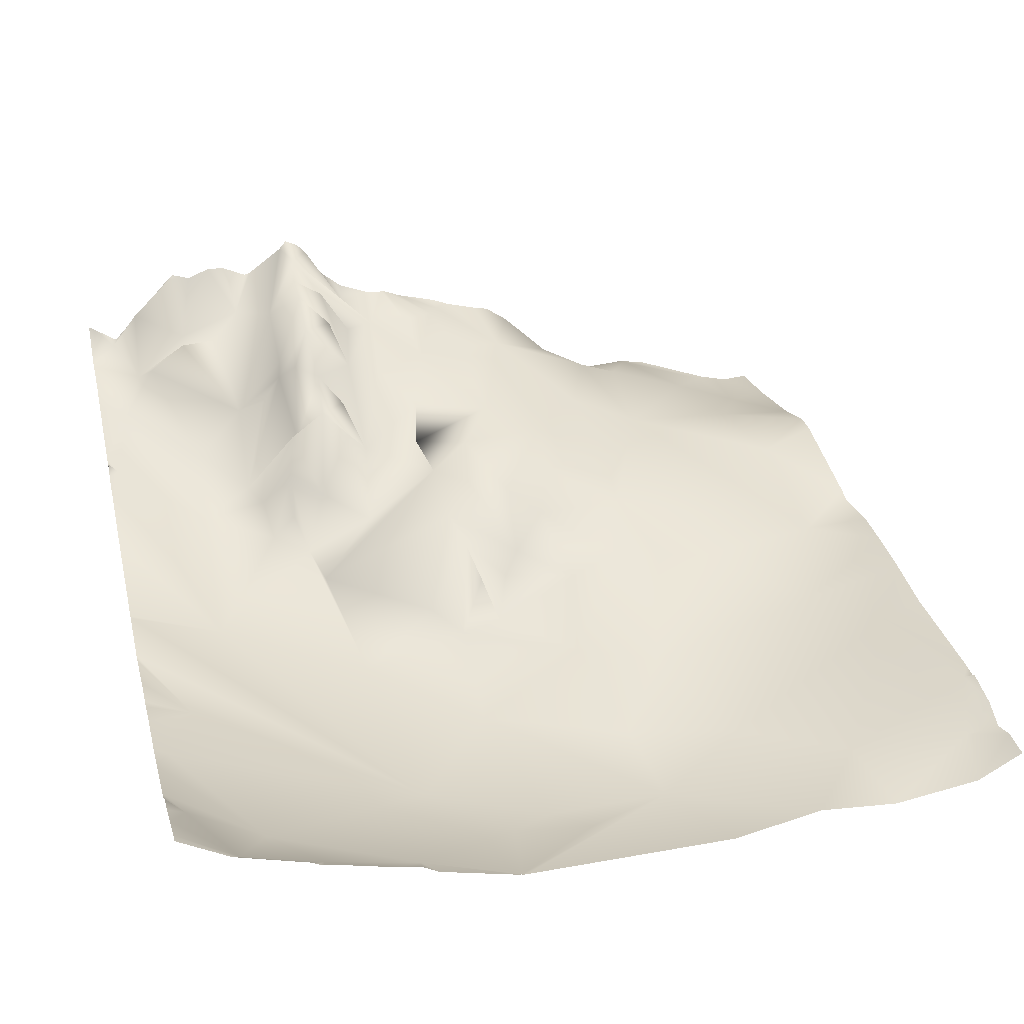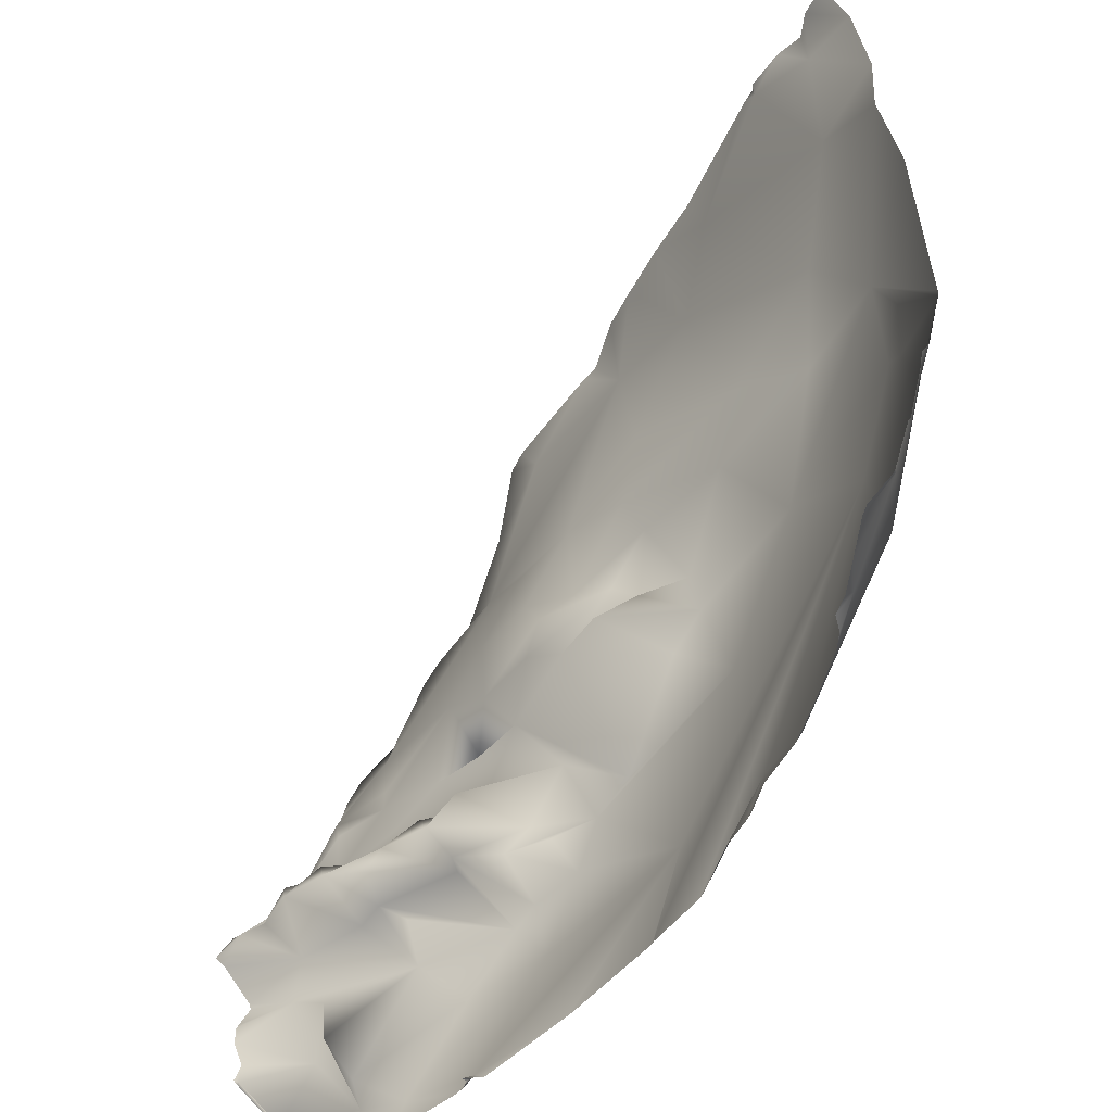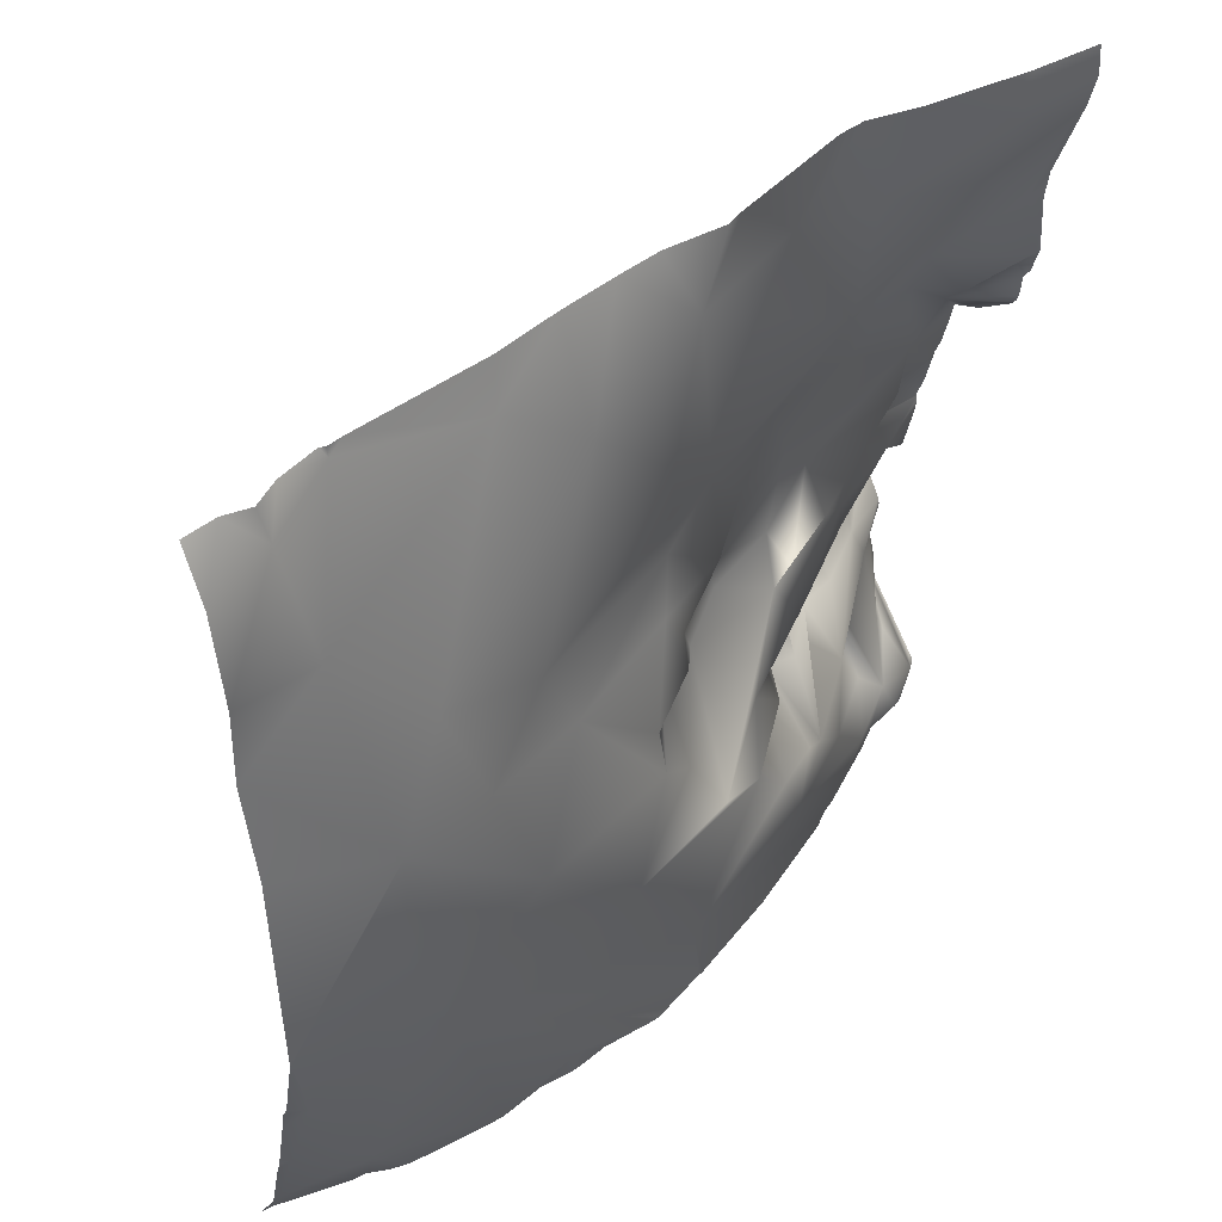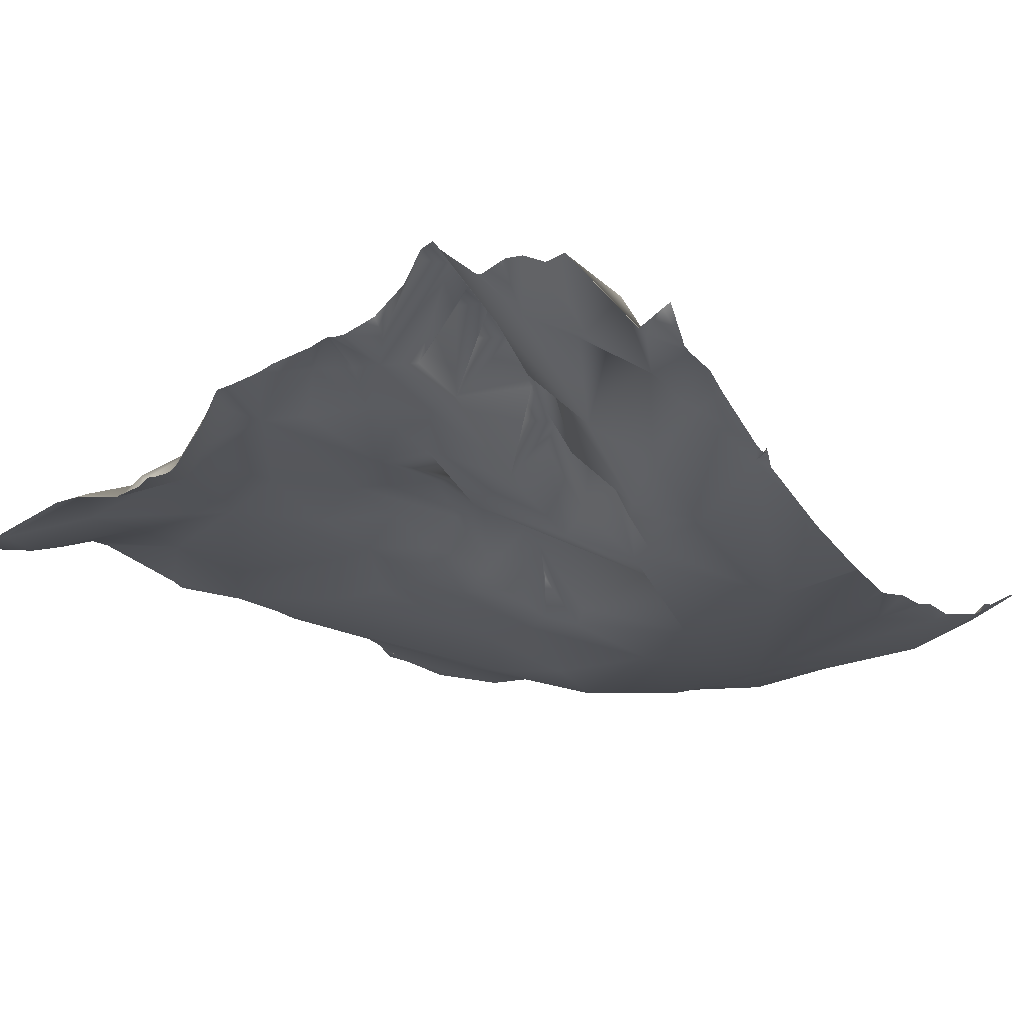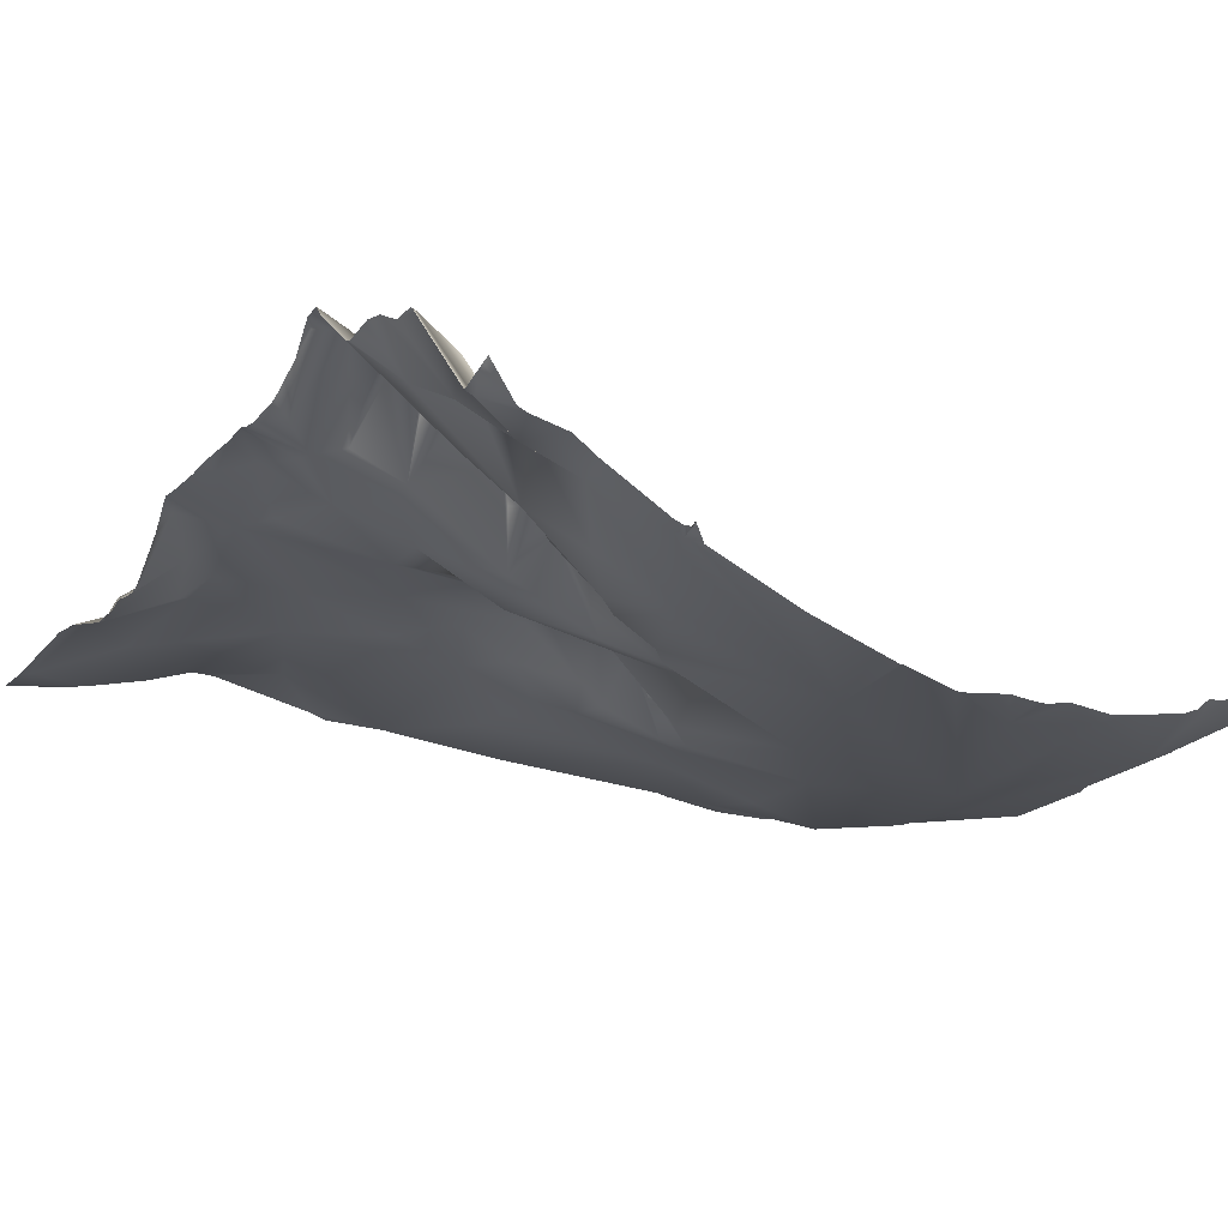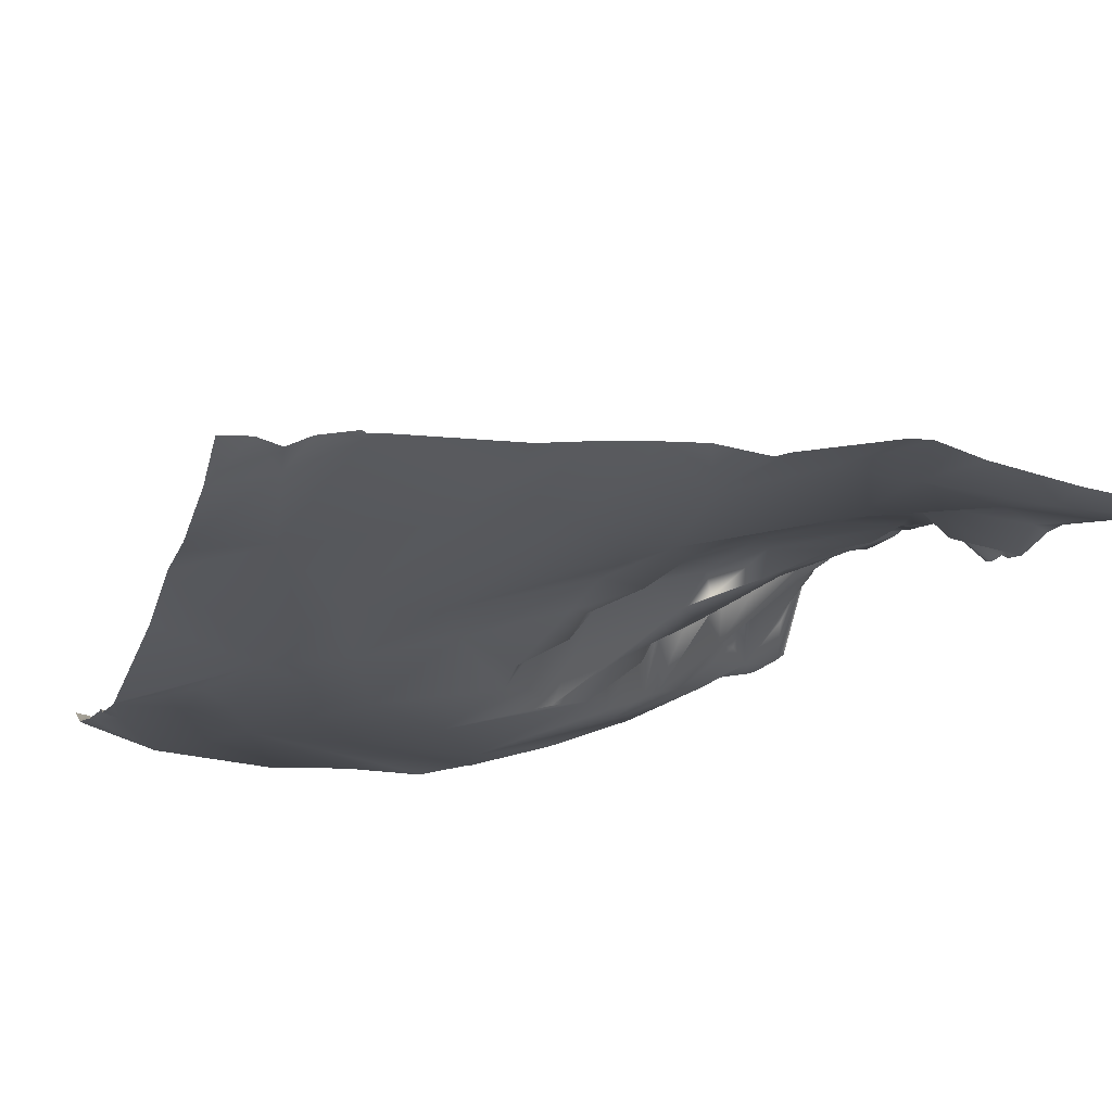
<metadata>
{"format":"obj","ext":"obj","renderer":"f3d","projection":"perspective","resolution":1024,"background":"white","views":[{"elev":26.8,"azim":-104.0,"up":"+Y"},{"elev":-52.4,"azim":-109.9,"up":"+Z"},{"elev":46.4,"azim":-35.5,"up":"+Z"},{"elev":-8.3,"azim":122.0,"up":"+Y"},{"elev":-8.6,"azim":143.5,"up":"+Y"},{"elev":-22.3,"azim":-18.2,"up":"+Y"}]}
</metadata>
<code>
o lod_1_150_Cube.150
v -367.6 -4.739 374.2
v -362.8 -7.845 347.9
v -353.5 1.708 379.2
v -323.5 1.963 371.5
v -376.8 -11.55 242.9
v -380.9 -15.51 264.5
v -365.3 -15.23 266.7
v -356.8 -17.18 304.9
v -344.5 -10.84 326.6
v -306 -0.02497 358.4
v -336.1 -12.38 302.1
v -319.6 -3.917 313.9
v -311.6 -2.757 296.2
v -286 4.845 337.2
v -280 5.979 367.7
v -252.6 16.63 365.4
v -284.7 7.996 313
v -287.6 4.37 301.4
v -279.7 9.132 288.8
v -285.3 6.212 324.9
v -269.8 14.96 318.2
v -252.2 20.1 320.2
v -231.5 18.4 360.5
v -234.3 20.91 333.1
v -208.5 17.89 355.1
v -212.3 26.16 333.8
v -212.6 29.39 324.3
v -229.9 26.68 317.3
v -244.1 25.71 303.5
v -205.8 35.46 301.7
v -202.4 30.71 316
v -204.5 23.93 323
v -191.6 19 329.6
v -207.4 11.21 372.1
v -192.6 12.39 366.4
v -193.9 20.73 342.4
v -191.1 23.19 314.6
v -193.3 42.7 286.8
v -200.5 44.26 283.5
v -194.6 37.86 306.7
v -207.6 35.62 290.2
v -235.4 29.76 291.5
v -213.5 37.19 278.3
v -229.3 29.84 273.3
v -241.6 24.65 270.8
v -247.6 25.87 282.7
v -258.5 20.84 302.5
v -266.5 20.25 289.6
v -268.7 13.41 297.8
v -263 21.85 280.1
v -282.5 3.884 285.1
v -293.8 -2.392 280.8
v -357.2 -17.82 277.2
v -365.7 -16.64 284.8
v -348.3 -13.91 249.5
v -324.3 -10.89 269.4
v -301.3 -7.279 245.6
v -293.6 -4.743 271.5
v -288.1 6.742 277.6
v -281.6 13.87 274.9
v -285.7 -1.642 265.3
v -272 17.3 273
v -272.2 3.52 240.5
v -259.1 12.38 254.5
v -250 19.72 273.6
v -239.9 23.37 257.6
v -262.1 6.262 238.2
v -246.5 30.94 252
v -249.8 16.13 244.1
v -240.7 35.24 246.3
v -236.4 35.54 252.4
v -231.6 41.71 247
v -237.2 27.06 239.9
v -229.4 44.09 241.3
v -242.5 29.9 237.8
v -248.6 20.98 236
v -256 13.84 235.5
v -254.2 7.427 230.2
v -283.6 -1.91 212.2
v -243.8 12.74 229.1
v -239 14.98 226
v -224.8 39.63 237.4
v -228.2 34.4 232.3
v -221.5 50.94 245.6
v -217.3 38.15 257.4
v -216.9 50.55 252.6
v -212.8 56.84 245.6
v -217 40.79 238.8
v -221.7 29.7 226.7
v -209.8 45.71 222.2
v -208.8 44.65 214.1
v -208.9 38.17 205.2
v -228.7 20.89 215
v -246.7 11.25 213.4
v -314.6 -5.052 201.2
v -331.9 -4.317 193.7
v -231.6 20.31 192.9
v -214.8 28.79 197.6
v -379.1 -5.93 221.6
v -363.8 -8.307 211.5
v -380.1 -0.8508 203.8
v -361.6 -0.6573 194.7
v -204.3 34.9 202.3
v -192 39.58 196.7
v -200 43.78 215
v -200.1 49.43 229.8
v -190.9 58.59 228
v -204.1 49.64 238.5
v -193.5 48.31 203
v -191.4 57.22 213.2
v -191.9 23.01 324.5
v -203.9 58.35 245.6
v -198.1 62.12 246.4
v -192.5 62.31 250.5
v -194 47.36 260.3
v -201.9 43.41 266.7
v -204.7 44.48 275.8
v -219.6 36.33 265.3
v -206 43.84 259.4
v -209.2 56 251.9
v -190.6 50.93 260.2
v -190.6 48.11 267.9
v -190.6 63.79 248.6
v -190.6 56.92 252.7
v -190.6 58.88 227.9
v -190.6 58.49 228.9
v -190.6 65.05 245.5
v -190.6 56.79 235.2
v -190.6 63.05 243.9
v -190.6 56.38 233.8
v -190.6 58.91 227.6
v -190.6 56.84 218.5
v -190.6 58.92 223.9
v -190.6 57.08 213
v -190.6 58.08 214.1
v -190.6 42.6 199.3
v -190.6 40.74 197.6
v -190.6 44.06 192.3
v -190.6 45.04 190.6
v -196.2 37.59 190.6
v -190.6 47.89 272.9
v -190.6 48.06 271.8
v -190.6 47.85 270.8
v -381.2 -11.43 246.2
v -381.2 -15.27 263.7
v -381.2 -15.29 264.4
v -381.2 -15.4 264.5
v -381.2 -15.4 264.5
v -277.9 2.444 190.6
v -278.8 2.376 190.6
v -291.3 -1.326 190.6
v -293.1 -1.528 190.6
v -381.2 -9.565 242.6
v -381.2 -5.456 223
v -381.2 -8.602 237.1
v -381.2 -5.133 221.4
v -206.9 34.65 190.6
v -198.4 36.67 190.6
v -212.7 30.98 190.6
v -227.7 22.75 190.6
v -230 21.92 190.6
v -231.9 21.96 190.6
v -255.2 10.28 190.6
v -256.5 9.734 190.6
v -234.2 19.22 190.6
v -232.4 22.95 190.6
v -321.2 -1.516 190.6
v -314 -2.08 190.6
v -311.9 -1.947 190.6
v -305 -0.9941 190.6
v -331.4 -2.962 190.6
v -352.2 -1.325 190.6
v -339.1 -2.493 190.6
v -355.9 -0.2679 190.6
v -363.4 1.985 190.6
v -359 1.825 190.6
v -378.8 5.852 190.6
v -370.5 3.774 190.6
v -381.2 6.125 190.6
v -381.2 0.2581 201.9
v -381.2 -0.303 203.7
v -381.2 -4.14 218.6
v -381.2 -4.952 220.3
v -190.6 19.6 342
v -190.6 18.78 348.5
v -190.6 18.68 329.9
v -190.6 18.94 329.5
v -190.6 10.35 375
v -190.6 10.94 381.2
v -204.9 11.9 381.2
v -190.6 12.07 367.7
v -226.6 14.83 381.2
v -238 17.57 381.2
v -190.6 22.21 321.3
v -190.6 20.43 324
v -190.6 23.04 315
v -190.6 22.67 316.2
v -190.6 23.51 314.2
v -190.6 21.62 323
v -190.6 22.3 318.9
v -190.6 24.08 313.4
v -190.6 33.07 306
v -190.6 39.91 302.2
v -190.6 40.63 298.3
v -190.6 42.45 290.9
v -190.6 46.36 276.9
v -190.6 43.99 286.8
v -269.3 10.35 381.2
v -243.5 17.13 381.2
v -272.8 8.967 381.2
v -353.6 2.012 381.2
v -350.2 2.525 381.2
v -307.7 7.257 381.2
v -321.4 4.758 381.2
v -285.8 9.941 381.2
v -295.3 8.9 381.2
v -354.6 2.543 381.2
v -363.2 0.2394 381.2
v -368.8 -2.896 381.2
v -374.3 -1.58 381.2
v -381.2 -10.05 333.3
v -381.2 -14.25 313.4
v -381.2 -11.2 351.5
v -381.2 -8.136 371.1
v -381.2 -2.428 381.2
v -381.2 -15.45 265.5
v -381.2 -15.47 264.9
f 1 220 219
f 223 1 2
f 1 219 218
f 3 217 211
f 3 218 217
f 2 1 3
f 3 211 212
f 4 2 3
f 4 9 2
f 6 148 227
f 6 147 148
f 5 145 6
f 5 6 7
f 226 8 6
f 8 2 9
f 10 9 4
f 11 8 9
f 11 9 12
f 12 9 10
f 13 11 12
f 4 212 214
f 10 213 216
f 15 216 215
f 14 10 15
f 16 208 209
f 15 208 16
f 21 14 15
f 12 10 14
f 20 14 21
f 14 20 12
f 17 12 20
f 13 12 17
f 18 13 17
f 17 20 21
f 22 21 24
f 24 21 15
f 24 15 16
f 24 16 23
f 25 24 23
f 26 24 25
f 27 24 26
f 28 24 27
f 28 22 24
f 28 29 22
f 27 30 28
f 30 29 28
f 31 30 27
f 31 27 32
f 27 26 32
f 33 32 26
f 26 25 36
f 33 26 36
f 25 23 34
f 36 25 35
f 35 25 34
f 23 192 34
f 34 192 190
f 190 188 34
f 35 185 36
f 206 39 38
f 40 31 37
f 40 30 31
f 38 39 30
f 30 39 41
f 41 42 30
f 43 41 39
f 43 42 41
f 42 29 30
f 44 42 43
f 44 45 42
f 45 46 42
f 46 29 42
f 29 47 22
f 47 21 22
f 46 48 29
f 47 49 21
f 49 17 21
f 49 18 17
f 48 47 29
f 48 49 47
f 49 19 18
f 48 19 49
f 50 19 48
f 46 50 48
f 51 18 19
f 51 52 18
f 18 52 13
f 56 8 11
f 54 6 8
f 53 54 8
f 7 6 54
f 53 7 54
f 55 7 53
f 56 55 53
f 56 53 8
f 56 11 13
f 57 55 56
f 58 56 13
f 58 13 52
f 57 56 58
f 59 58 52
f 60 58 59
f 60 59 52
f 60 52 51
f 60 61 58
f 61 57 58
f 62 61 60
f 63 61 62
f 63 57 61
f 67 57 63
f 67 63 64
f 62 60 51
f 62 51 19
f 50 62 19
f 65 62 50
f 63 62 65
f 46 65 50
f 46 45 65
f 65 45 44
f 66 65 44
f 66 64 65
f 64 63 65
f 69 64 68
f 68 64 66
f 70 68 66
f 70 69 68
f 71 70 66
f 72 70 71
f 72 73 70
f 74 73 72
f 73 75 70
f 75 69 70
f 75 76 69
f 77 67 76
f 76 67 69
f 69 67 64
f 78 67 77
f 78 79 67
f 79 57 67
f 76 78 77
f 80 78 76
f 80 76 75
f 81 80 75
f 81 75 73
f 82 81 73
f 83 81 82
f 89 81 83
f 82 73 74
f 82 74 84
f 74 72 84
f 72 71 66
f 72 66 85
f 84 72 85
f 86 84 85
f 87 84 86
f 88 84 87
f 88 82 84
f 88 89 82
f 89 83 82
f 89 88 108
f 91 89 90
f 92 89 91
f 93 81 89
f 92 93 89
f 93 94 81
f 81 94 80
f 94 78 80
f 94 79 78
f 79 55 57
f 79 150 55
f 95 151 152
f 96 100 55
f 95 96 55
f 163 79 97
f 97 79 94
f 98 94 93
f 92 98 93
f 98 97 94
f 97 165 163
f 167 96 95
f 99 183 156
f 99 156 154
f 99 155 5
f 100 99 5
f 55 100 7
f 100 5 7
f 5 153 144
f 100 101 99
f 101 182 99
f 101 100 102
f 157 98 103
f 104 158 103
f 103 98 92
f 103 92 91
f 103 91 90
f 103 90 105
f 90 89 106
f 106 89 108
f 105 90 106
f 106 126 107
f 109 104 103
f 109 103 105
f 109 105 110
f 104 109 110
f 110 132 135
f 110 136 104
f 31 32 33
f 111 31 33
f 108 88 87
f 112 108 87
f 108 112 113
f 114 113 115
f 115 113 116
f 116 122 115
f 117 141 142
f 117 43 39
f 116 43 117
f 118 44 43
f 118 66 44
f 116 118 43
f 85 66 118
f 87 86 85
f 85 118 116
f 119 85 116
f 120 85 119
f 120 87 85
f 112 87 120
f 112 120 119
f 113 112 119
f 113 119 116
f 125 131 107
f 184 33 36
f 126 125 107
f 171 173 96
f 202 203 40
f 176 175 102
f 122 121 115
f 133 107 131
f 205 30 204
f 142 116 117
f 221 8 222
f 207 206 38
f 158 157 103
f 177 180 101
f 170 169 95
f 188 35 34
f 204 40 203
f 175 178 102
f 168 167 95
f 182 183 99
f 138 140 104
f 136 137 104
f 195 111 33
f 145 146 6
f 227 226 6
f 224 220 1
f 135 134 110
f 121 124 115
f 185 184 36
f 160 161 97
f 196 198 37
f 174 176 102
f 193 16 209
f 215 210 15
f 137 138 104
f 197 31 200
f 173 100 96
f 129 113 127
f 164 149 79
f 160 98 159
f 155 153 5
f 169 168 95
f 129 128 108
f 124 114 115
f 166 165 97
f 127 114 123
f 197 196 37
f 214 213 4
f 194 31 111
f 201 40 37
f 198 201 37
f 133 105 106
f 146 147 6
f 152 170 95
f 178 101 102
f 187 195 33
f 161 162 97
f 186 187 33
f 172 102 100
f 180 181 101
f 205 207 38
f 162 166 97
f 150 151 55
f 221 223 2
f 199 194 111
f 128 106 108
f 223 224 1
f 3 1 218
f 5 144 145
f 226 222 8
f 4 3 212
f 10 4 213
f 15 10 216
f 15 210 208
f 23 193 192
f 190 189 188
f 35 191 185
f 206 141 39
f 79 149 150
f 95 55 151
f 163 164 79
f 167 171 96
f 99 154 155
f 101 181 182
f 157 159 98
f 104 140 158
f 106 130 126
f 110 105 132
f 110 134 136
f 116 143 122
f 117 39 141
f 184 186 33
f 133 106 107
f 205 38 30
f 142 143 116
f 221 2 8
f 177 179 180
f 188 191 35
f 204 30 40
f 138 139 140
f 195 194 111
f 224 225 220
f 193 23 16
f 197 37 31
f 173 172 100
f 129 108 113
f 160 97 98
f 124 123 114
f 127 113 114
f 194 200 31
f 201 202 40
f 133 132 105
f 178 177 101
f 172 174 102
f 128 130 106

</code>
